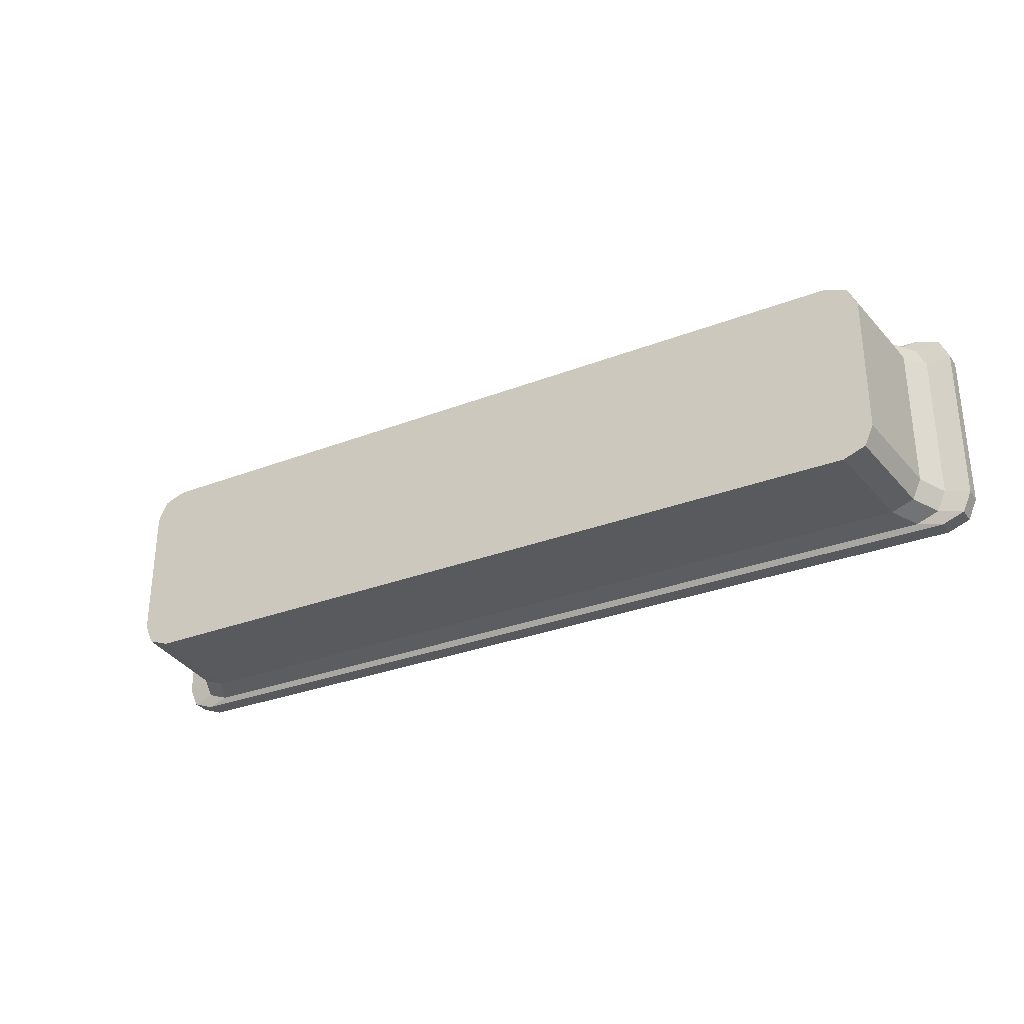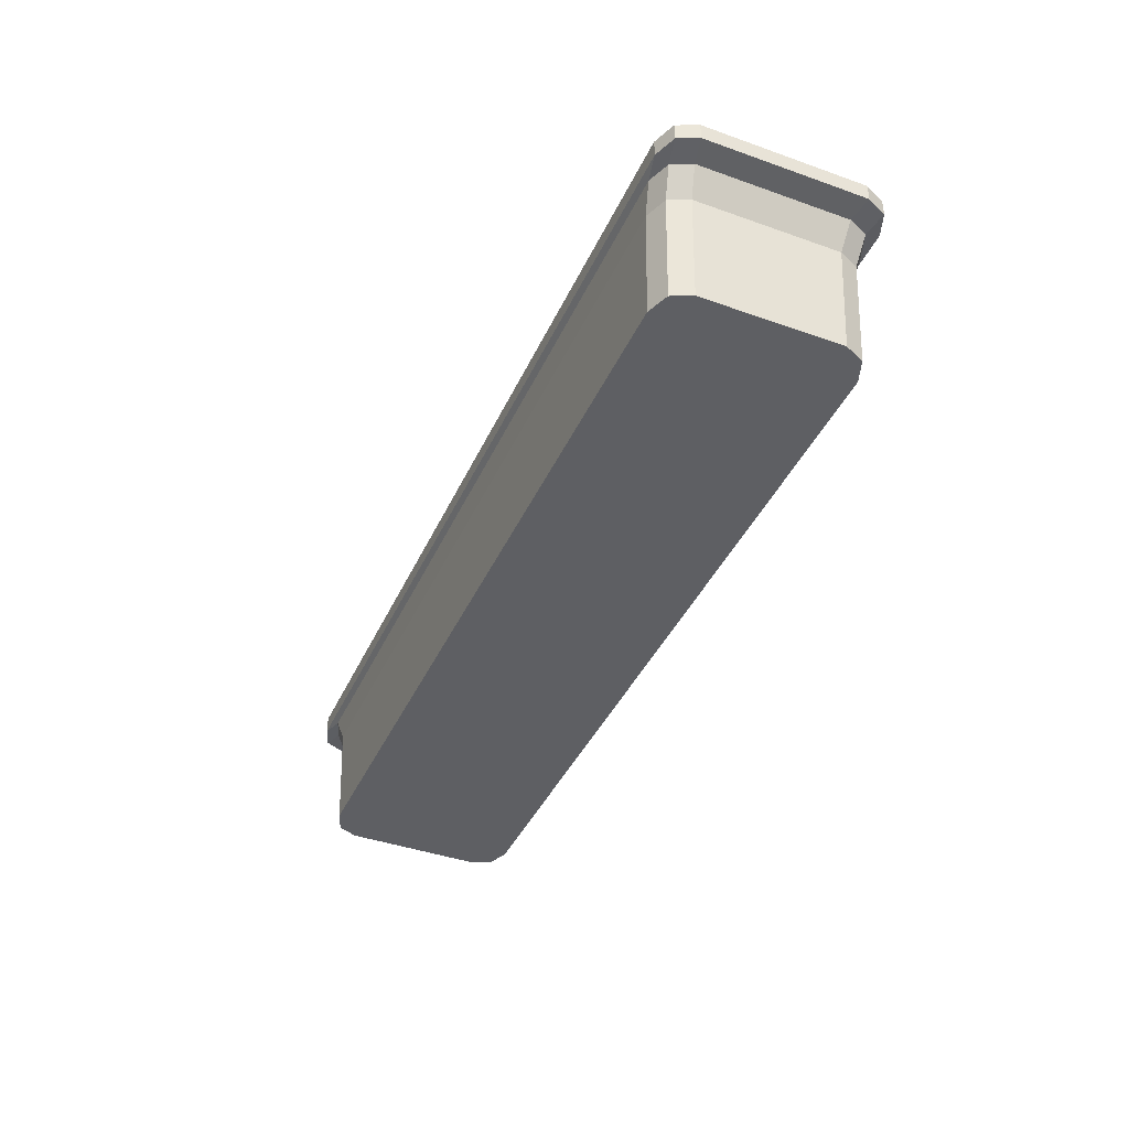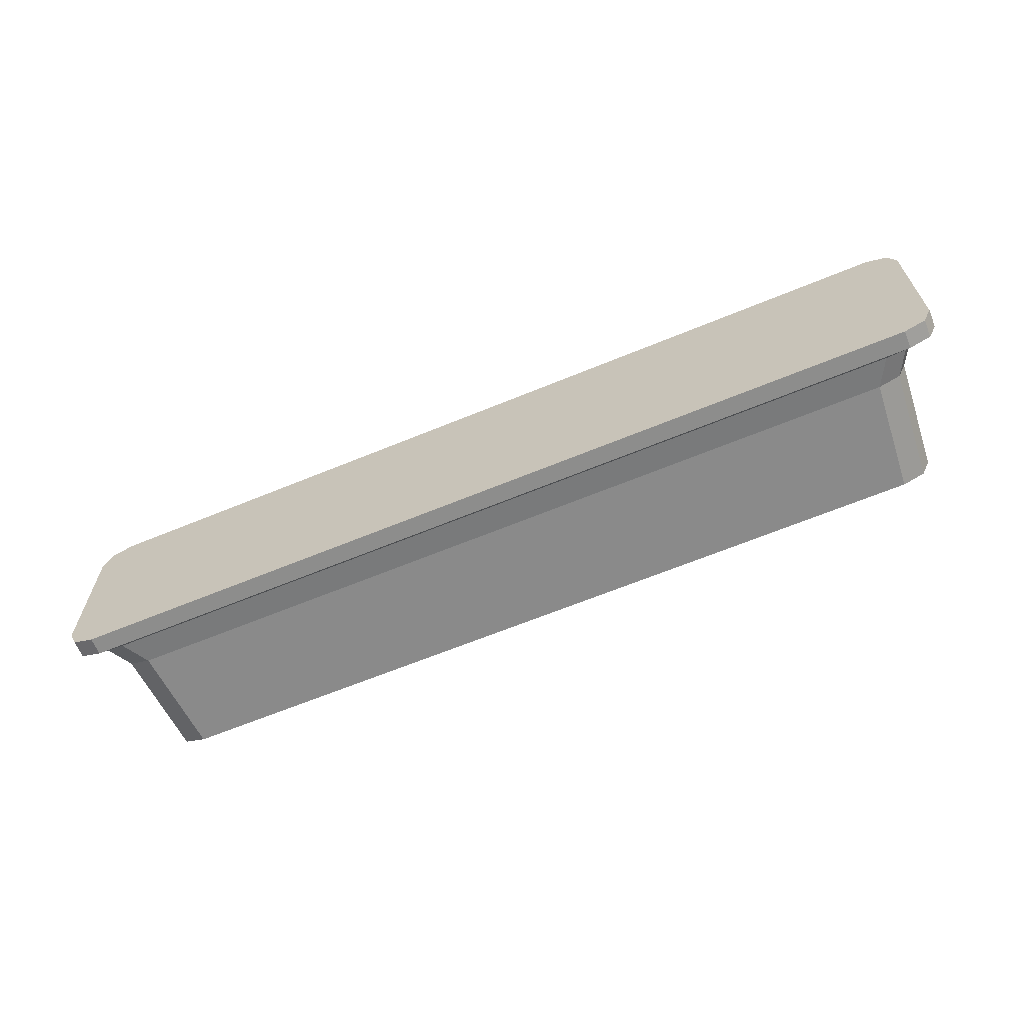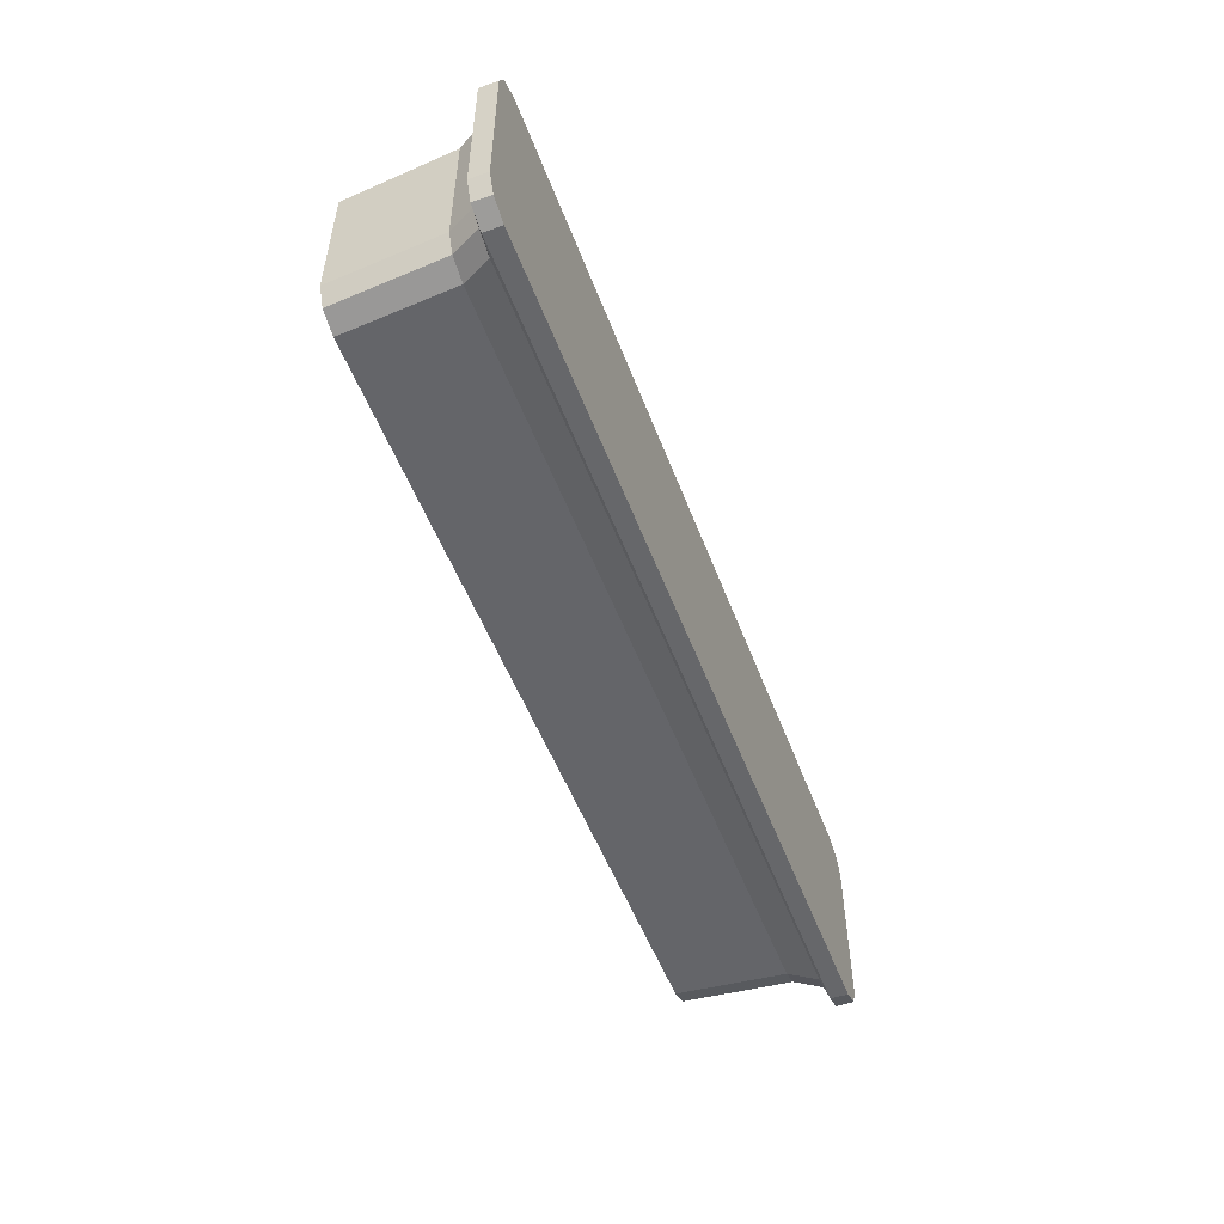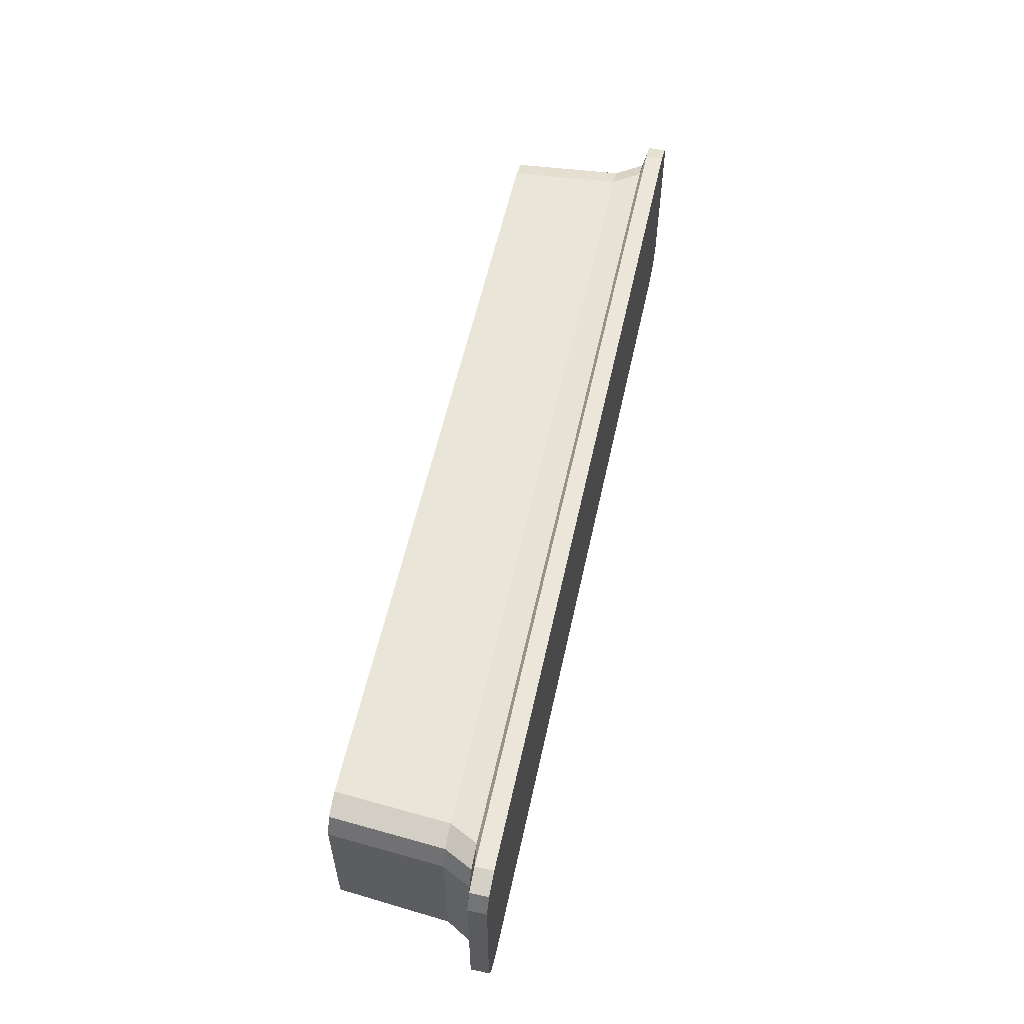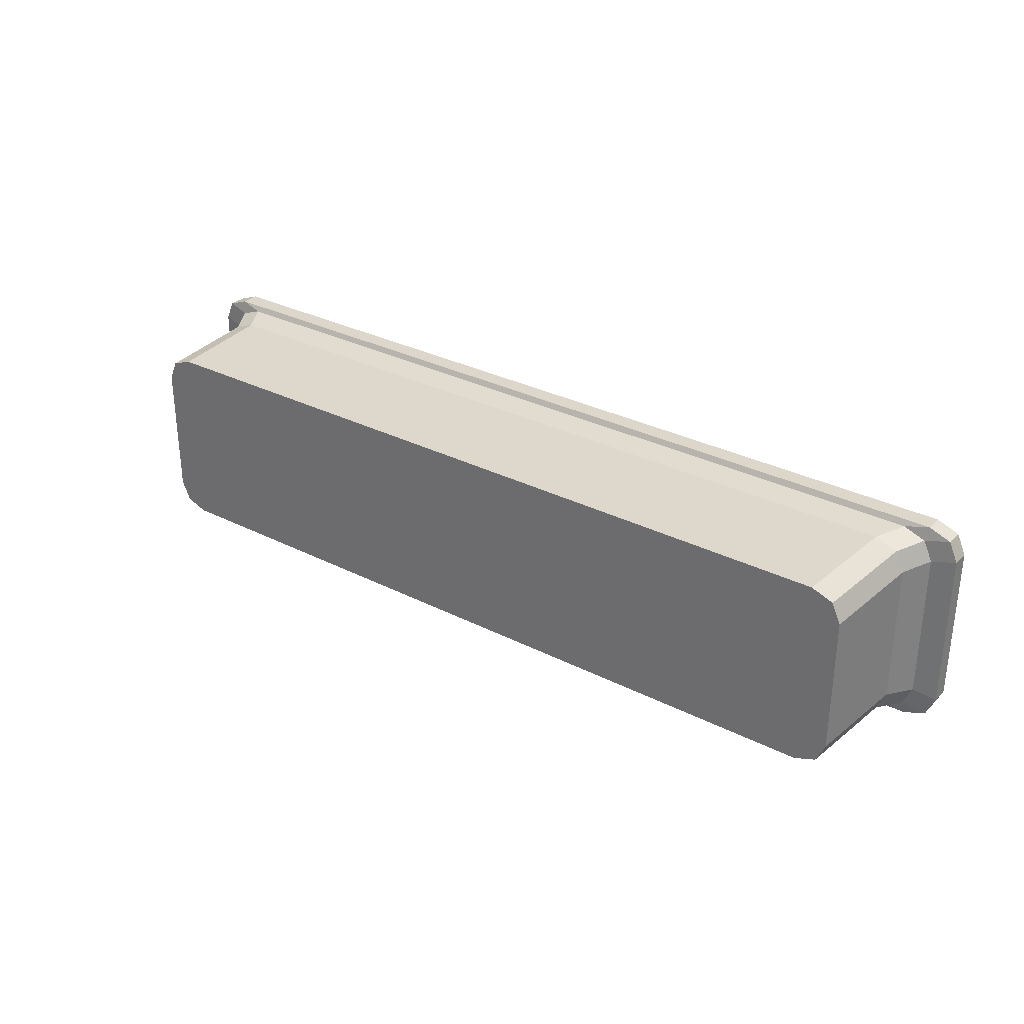
<metadata>
{"format":"obj","ext":"obj","renderer":"f3d","projection":"perspective","resolution":1024,"background":"white","views":[{"elev":-30.2,"azim":29.3,"up":"+Z"},{"elev":-41.2,"azim":66.7,"up":"+Y"},{"elev":-64.4,"azim":-157.4,"up":"+Z"},{"elev":-52.1,"azim":110.4,"up":"+Z"},{"elev":57.0,"azim":102.3,"up":"+Z"},{"elev":30.6,"azim":36.3,"up":"+Z"}]}
</metadata>
<code>
o Cube
v -1.131 -0.2202 1.123
v -1.18 -0.2202 1.078
v -1.166 -0.2202 1.11
v -1.255 0.03429 1.096
v -1.207 0.03429 1.14
v -1.241 0.03429 1.127
v -1.18 -0.2202 0.8591
v -1.131 -0.2202 0.8146
v -1.166 -0.2202 0.8276
v -1.207 0.03429 0.7974
v -1.255 0.03429 0.8419
v -1.241 0.03429 0.8104
v 0.1669 -0.2202 1.078
v 0.1181 -0.2202 1.123
v 0.1526 -0.2202 1.11
v 0.1935 0.03429 1.14
v 0.2422 0.03429 1.096
v 0.2279 0.03429 1.127
v 0.1181 -0.2202 0.8146
v 0.1669 -0.2202 0.8591
v 0.1526 -0.2202 0.8276
v 0.2422 0.03429 0.8419
v 0.1935 0.03429 0.7974
v 0.2279 0.03429 0.8104
v -1.255 0.005694 1.096
v -1.207 0.005694 1.14
v -1.241 0.005694 1.127
v -1.207 0.005694 0.7974
v -1.255 0.005694 0.8419
v -1.241 0.005694 0.8104
v 0.2422 0.005694 0.8419
v 0.1934 0.005694 0.7974
v 0.2279 0.005694 0.8104
v 0.1934 0.005694 1.14
v 0.2422 0.005694 1.096
v 0.2279 0.005694 1.127
v -1.169 0.000212 0.8059
v -1.218 0.000212 0.8504
v -1.204 0.000212 0.819
v 0.2049 0.000212 0.8504
v 0.1555 0.000212 0.8059
v 0.1904 0.000212 0.819
v 0.1555 0.000212 1.132
v 0.2049 0.000212 1.087
v 0.1904 0.000212 1.118
v -1.218 0.000212 1.087
v -1.169 0.000212 1.132
v -1.204 0.000212 1.118
v -1.194 -0.04416 0.856
v -1.145 -0.04416 0.8115
v -1.179 -0.04416 0.8245
v 0.1317 -0.04416 0.8115
v 0.1806 -0.04416 0.856
v 0.1663 -0.04416 0.8245
v 0.1806 -0.04416 1.081
v 0.1317 -0.04416 1.126
v 0.1663 -0.04416 1.113
v -1.194 -0.04416 1.081
v -1.145 -0.04416 1.126
v -1.179 -0.04416 1.113
f 22 24 23 10 12 11 4 6 5 16 18 17
f 20 53 55 13
f 46 25 29 38
f 25 4 11 29
f 14 56 59 1
f 8 50 52 19
f 37 28 32 41
f 58 46 38 49
f 40 31 35 44
f 43 34 26 47
f 50 37 41 52
f 53 40 44 55
f 56 43 47 59
f 34 16 5 26
f 31 22 17 35
f 28 10 23 32
f 7 9 8 19 21 20 13 15 14 1 3 2
f 26 5 6 27
f 27 6 4 25
f 50 8 9 51
f 51 9 7 49
f 53 20 21 54
f 54 21 19 52
f 56 14 15 57
f 57 15 13 55
f 47 26 27 48
f 48 27 25 46
f 10 28 30 12
f 12 30 29 11
f 22 31 33 24
f 24 33 32 23
f 16 34 36 18
f 18 36 35 17
f 28 37 39 30
f 30 39 38 29
f 31 40 42 33
f 33 42 41 32
f 34 43 45 36
f 36 45 44 35
f 59 47 48 60
f 60 48 46 58
f 37 50 51 39
f 39 51 49 38
f 40 53 54 42
f 42 54 52 41
f 43 56 57 45
f 45 57 55 44
f 1 59 60 3
f 3 60 58 2
f 2 58 49 7

</code>
